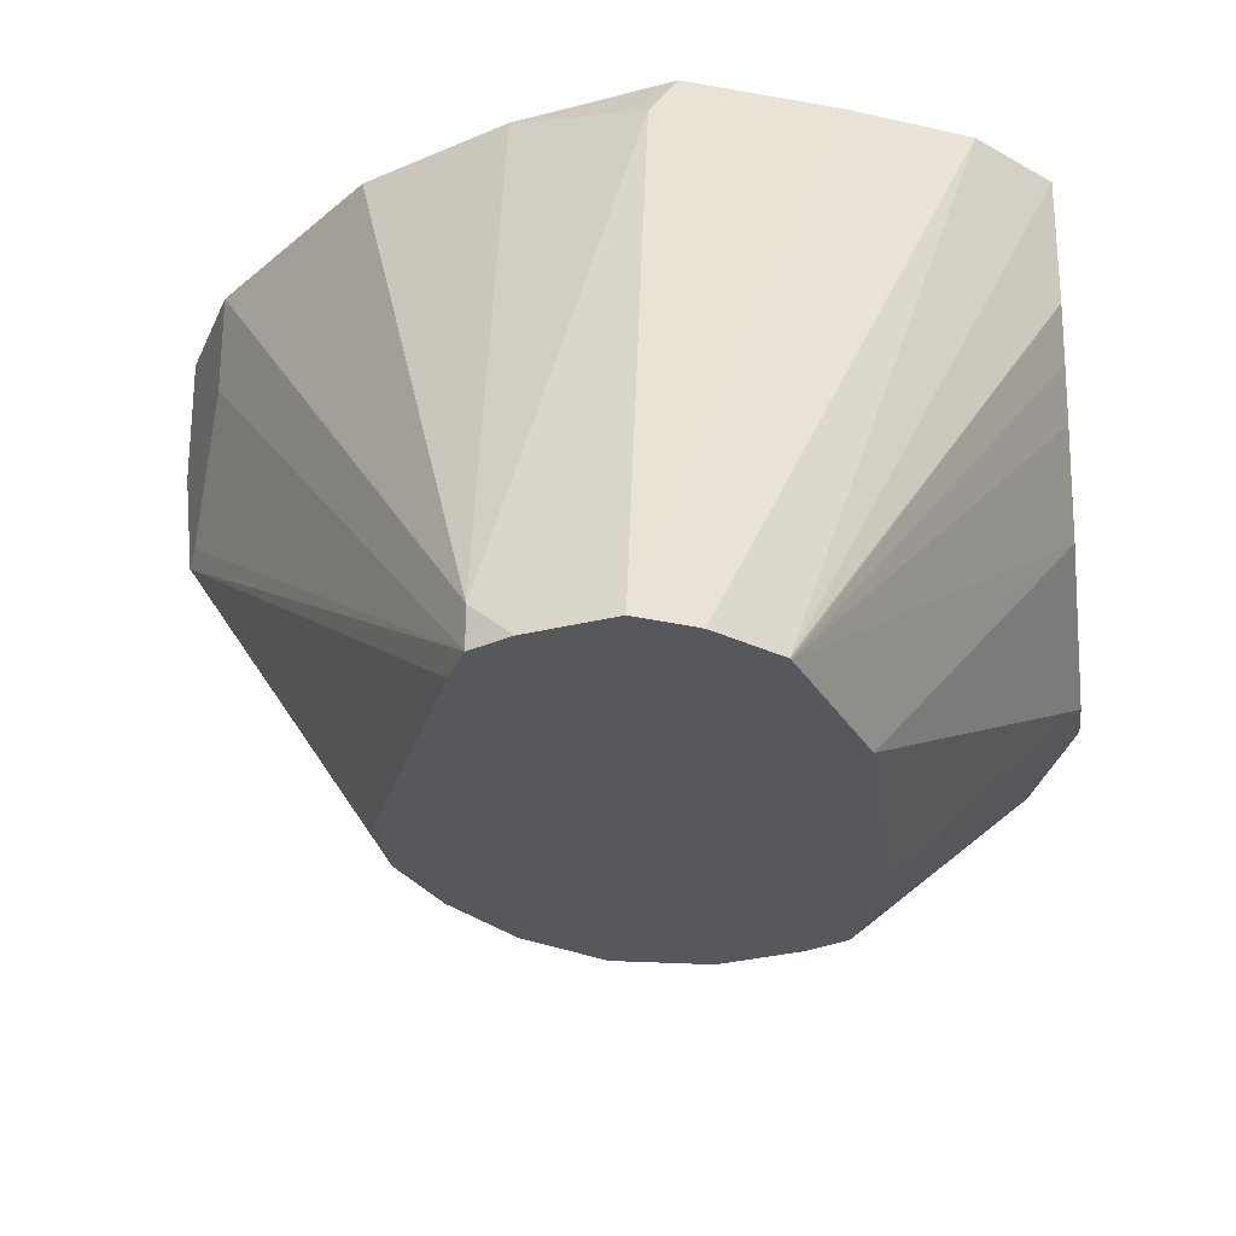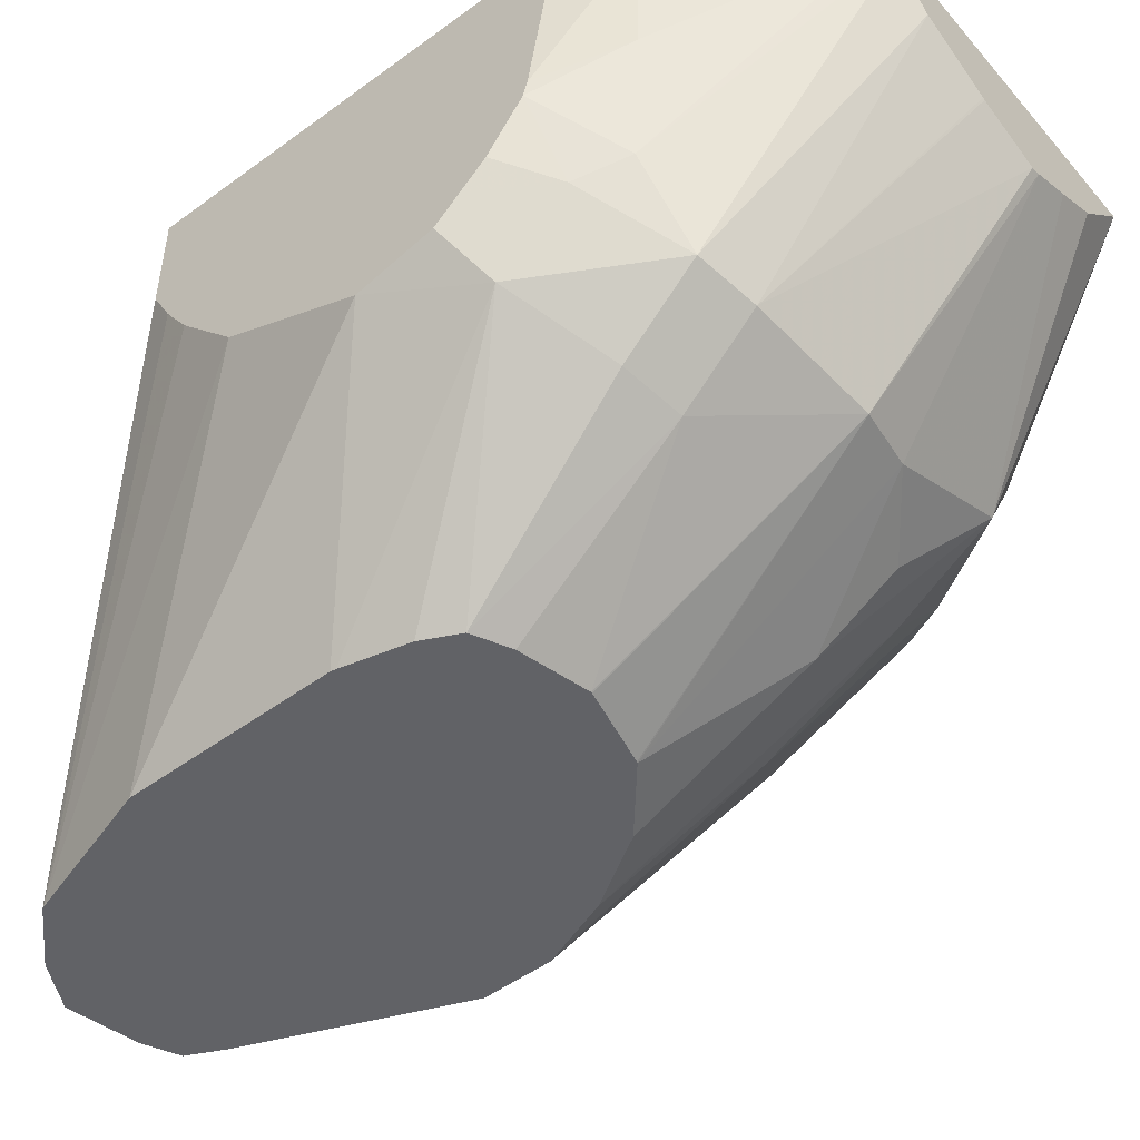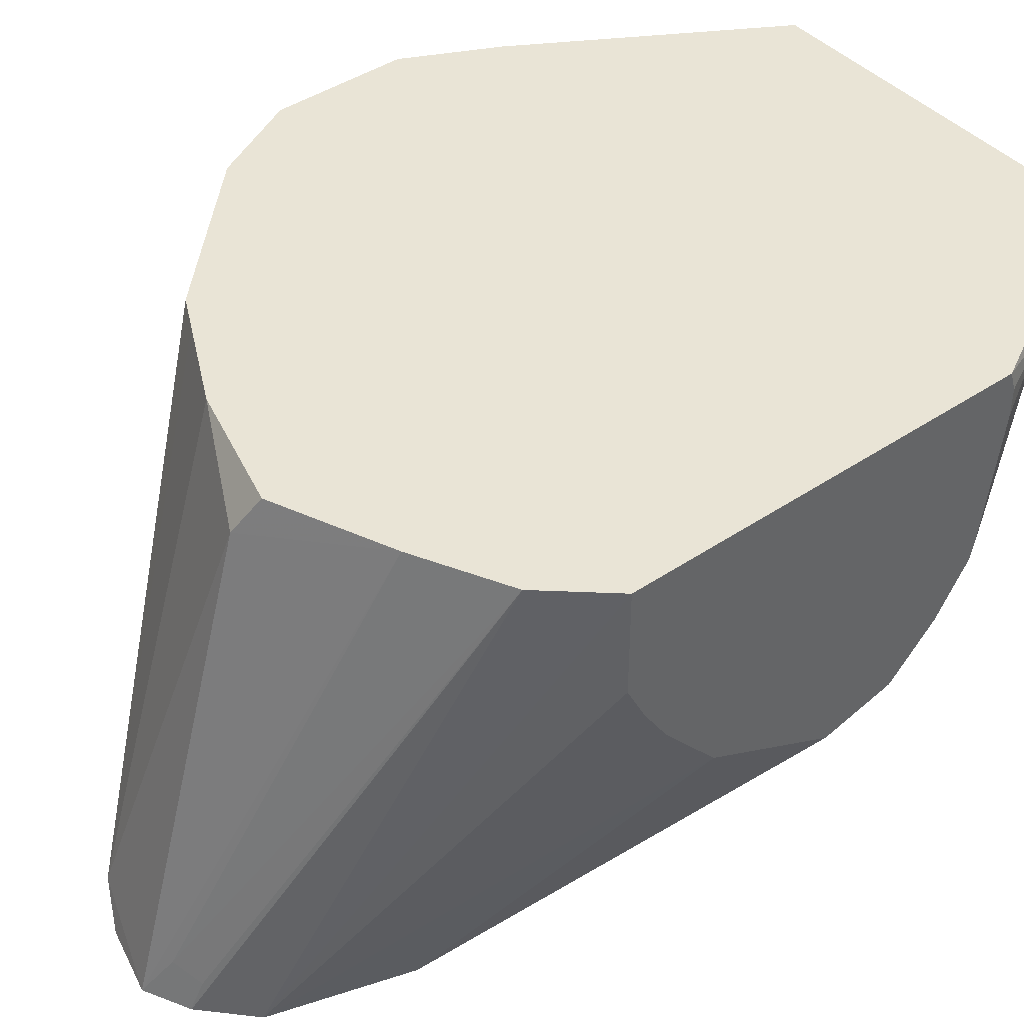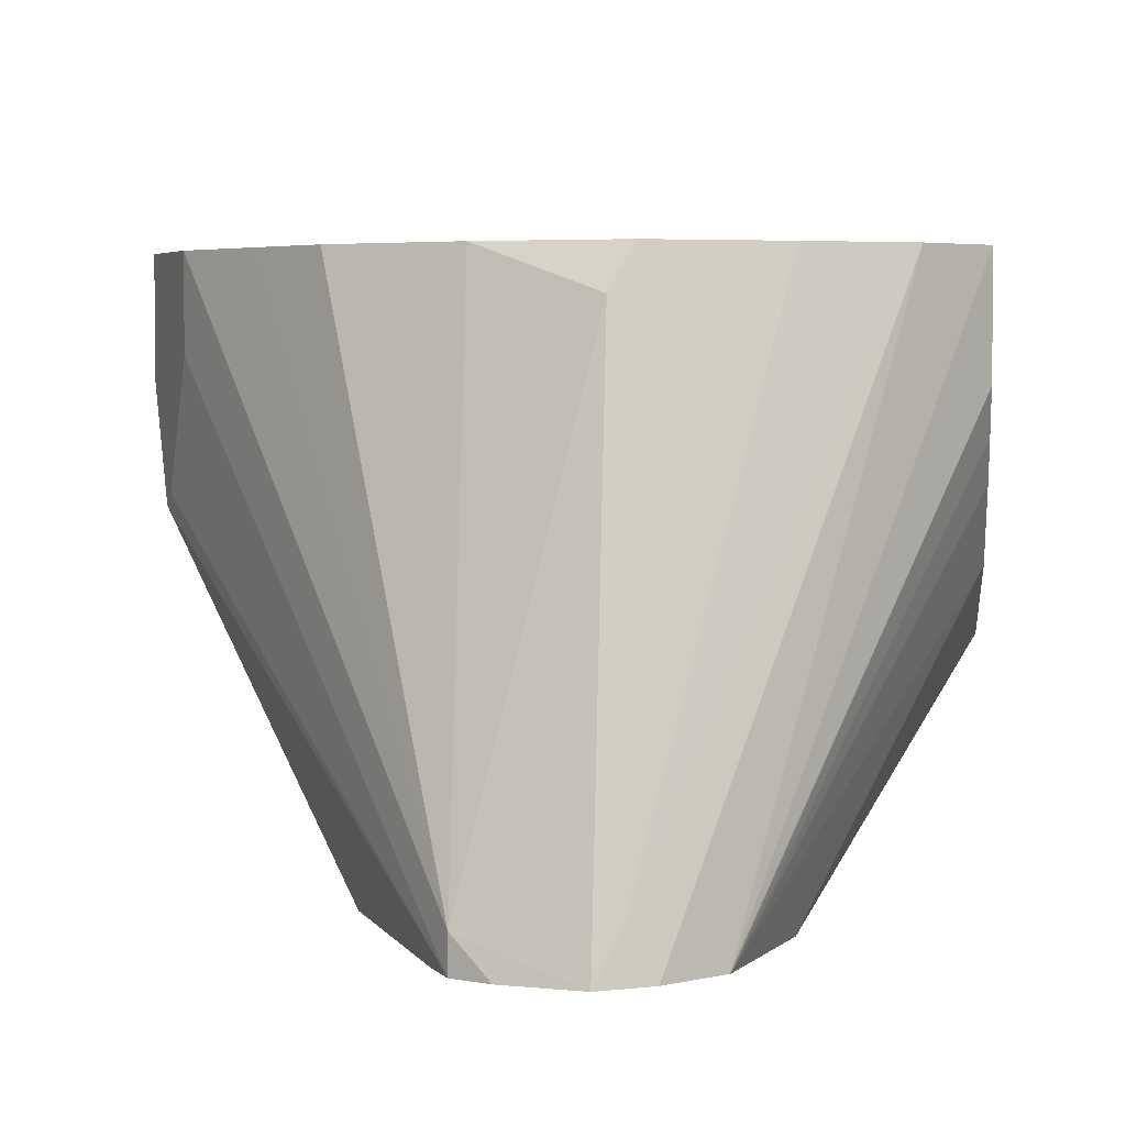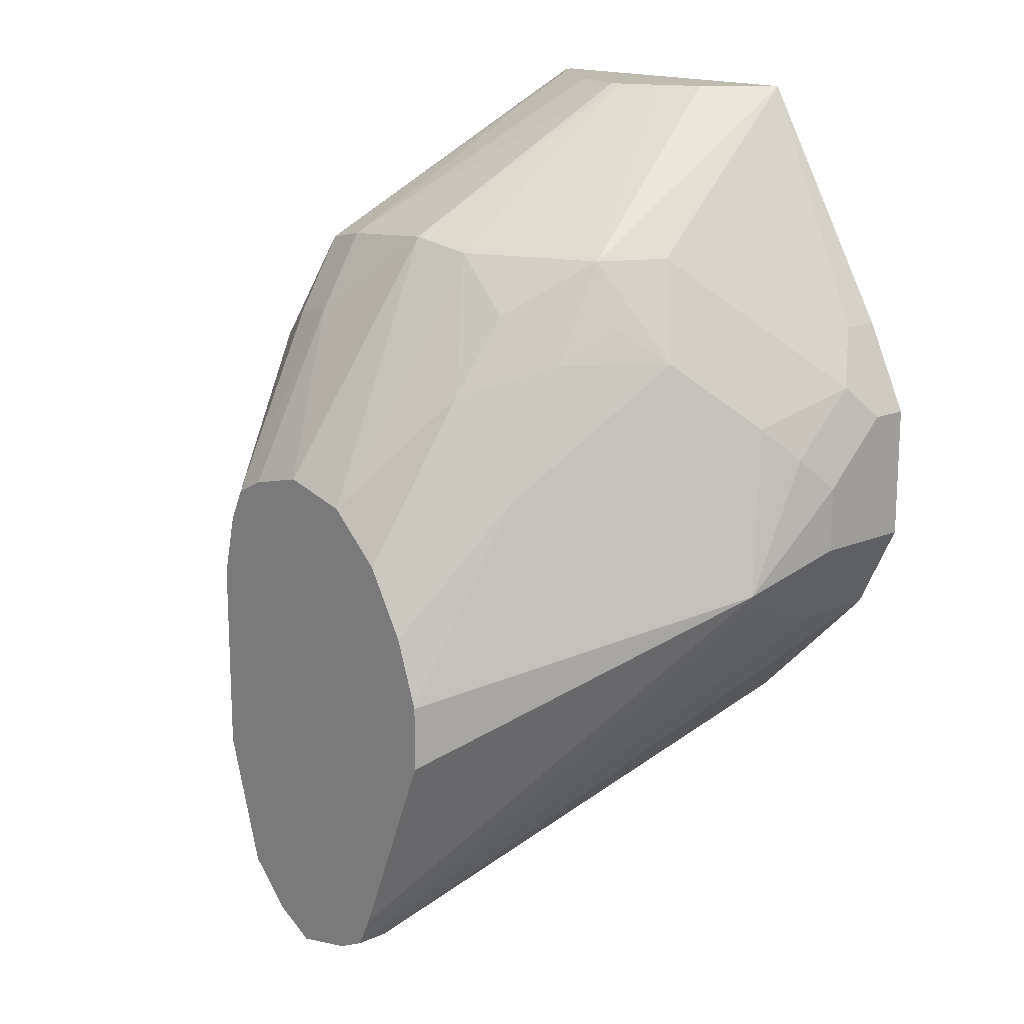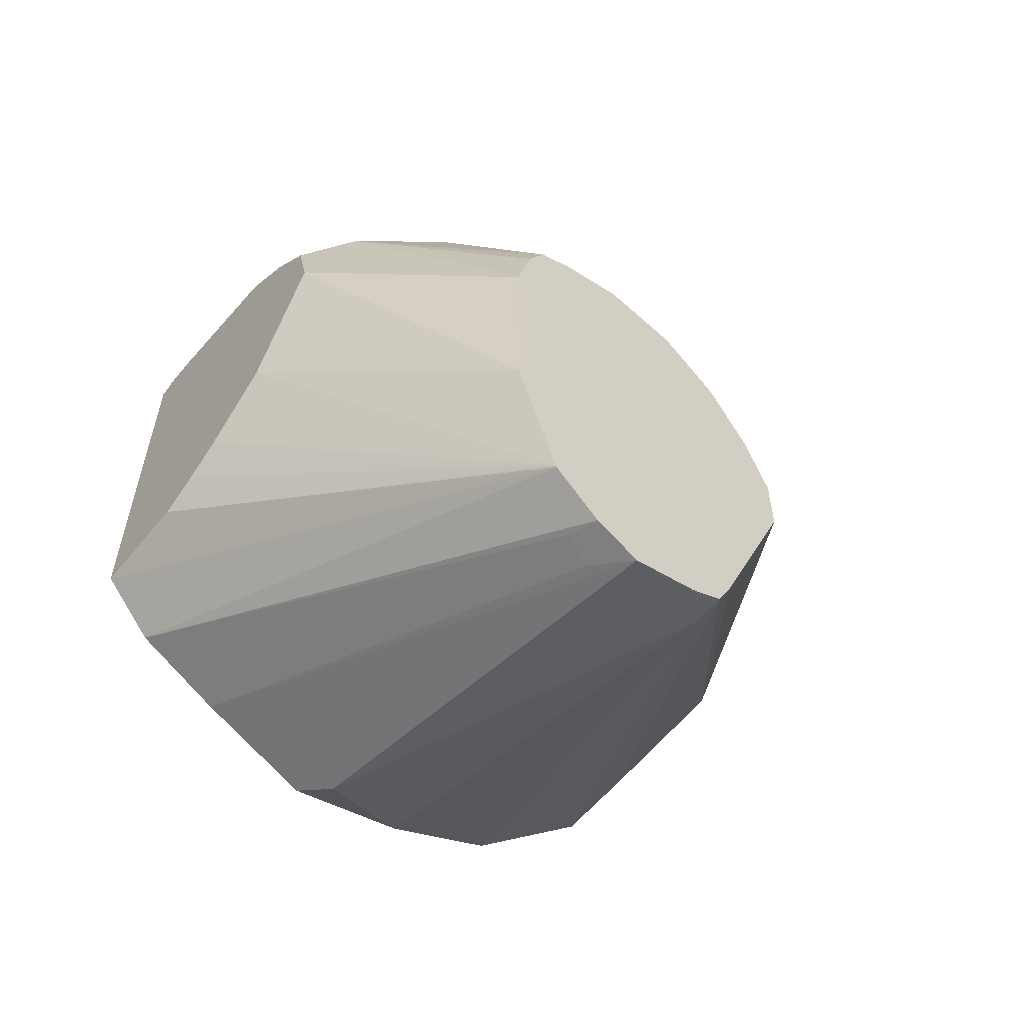
<metadata>
{"format":"obj","ext":"obj","renderer":"f3d","projection":"perspective","resolution":1024,"background":"white","views":[{"elev":-28.5,"azim":7.1,"up":"+Z"},{"elev":-50.7,"azim":128.8,"up":"+Z"},{"elev":42.6,"azim":51.1,"up":"+Z"},{"elev":4.2,"azim":5.4,"up":"+Z"},{"elev":15.9,"azim":-131.2,"up":"+Y"},{"elev":-58.4,"azim":141.1,"up":"+Y"}]}
</metadata>
<code>
v -0.01208 -0.04595 -0.05803
v -0.01208 -0.04595 -0.0522
v -0.01208 -0.05005 -0.08607
v -0.0187 -0.03272 -0.05141
v -0.01208 -0.04725 -0.04798
v -0.01208 -0.05088 -0.08935
v -0.02104 -0.03505 -0.07712
v -0.04501 -0.001191 -0.04798
v -0.01834 -0.03562 -0.04798
v -0.01208 -0.1322 -0.04798
v -0.02104 -0.04908 -0.1052
v -0.02572 -0.03973 -0.1005
v -0.01208 -0.05803 -0.1001
v -0.04674 -0.001191 -0.05141
v -0.1144 -0.001191 -0.04798
v -0.02338 -0.1449 -0.04798
v -0.05107 -0.1824 -0.154
v -0.01208 -0.1322 -0.07011
v -0.03739 -0.0374 -0.1168
v -0.01208 -0.06309 -0.1052
v -0.02104 -0.06309 -0.1192
v -0.05485 -0.001191 -0.05991
v -0.1026 -0.001191 -0.06116
v -0.1157 -0.03505 -0.1052
v -0.1227 -0.03505 -0.09113
v -0.1507 -0.06309 -0.06309
v -0.1449 -0.05141 -0.05608
v -0.1449 -0.05141 -0.04798
v -0.03271 -0.1495 -0.04798
v -0.06544 -0.1916 -0.1449
v -0.0596 -0.1893 -0.1472
v -0.06072 -0.1915 -0.154
v -0.05087 -0.1821 -0.154
v -0.01208 -0.1281 -0.0783
v -0.03973 -0.05376 -0.1285
v -0.04908 -0.03505 -0.1192
v -0.01208 -0.06817 -0.1102
v -0.01208 -0.08361 -0.1139
v -0.04226 -0.1112 -0.154
v -0.04547 -0.09835 -0.154
v -0.04908 -0.09115 -0.154
v -0.06964 -0.001191 -0.06654
v -0.0938 -0.001191 -0.06596
v -0.1227 -0.04908 -0.1052
v -0.1314 -0.05609 -0.09814
v -0.0855 -0.001191 -0.07011
v -0.08762 -0.03505 -0.1192
v -0.1028 -0.04675 -0.1215
v -0.1016 -0.06309 -0.1332
v -0.1168 -0.05609 -0.1168
v -0.1455 -0.07012 -0.08413
v -0.1507 -0.07712 -0.07712
v -0.1542 -0.08413 -0.07011
v -0.1542 -0.07012 -0.05608
v -0.1542 -0.07012 -0.04798
v -0.03813 -0.1522 -0.04798
v -0.07002 -0.1962 -0.154
v -0.06086 -0.1916 -0.154
v -0.04206 -0.1542 -0.04798
v -0.04206 -0.1542 -0.154
v -0.01208 -0.1116 -0.09994
v -0.01208 -0.1233 -0.08607
v -0.05141 -0.05141 -0.1308
v -0.07478 -0.03272 -0.1215
v -0.08351 -0.001191 -0.0707
v -0.07011 -0.001191 -0.06673
v -0.04206 -0.1121 -0.154
v -0.05628 -0.08754 -0.154
v -0.1168 -0.08413 -0.1308
v -0.08606 -0.08758 -0.154
v -0.09823 -0.09796 -0.154
v -0.1069 -0.112 -0.154
v -0.1507 -0.1051 -0.09113
v -0.1542 -0.09815 -0.07011
v -0.1542 -0.09815 -0.04798
v -0.07011 -0.1682 -0.05608
v -0.09112 -0.1893 -0.1472
v -0.08431 -0.1927 -0.154
v -0.06605 -0.1642 -0.04798
v -0.07002 -0.08403 -0.154
v -0.07029 -0.08403 -0.154
v -0.08574 -0.08747 -0.154
v -0.1122 -0.1262 -0.154
v -0.1121 -0.1401 -0.154
v -0.09453 -0.1824 -0.154
v -0.09112 -0.1893 -0.154
v -0.1495 -0.1075 -0.0888
v -0.1449 -0.1168 -0.04798
v -0.09222 -0.1572 -0.04798
v -0.1099 -0.1483 -0.04798
v -0.1168 -0.1449 -0.04798
v -0.1308 -0.1309 -0.04798
v -0.1449 -0.1168 -0.06543
f 29 56 30
f 30 57 58
f 30 58 31
f 30 56 59
f 30 59 57
f 31 58 32
f 33 60 61
f 33 61 62
f 33 62 34
f 44 50 45
f 36 63 64
f 36 64 65
f 36 65 66
f 38 61 60
f 38 60 67
f 38 67 39
f 26 28 27
f 41 68 63
f 35 41 63
f 36 66 42
f 24 47 48
f 26 54 55
f 21 37 38
f 21 38 39
f 21 39 40
f 21 40 41
f 21 41 35
f 22 36 42
f 23 43 24
f 24 44 45
f 24 45 25
f 26 55 28
f 24 43 46
f 45 50 69
f 24 48 49
f 24 49 50
f 24 50 44
f 25 45 26
f 26 45 51
f 26 51 52
f 26 52 53
f 26 53 54
f 24 46 47
f 45 69 51
f 52 73 53
f 46 64 47
f 73 83 84
f 73 84 85
f 73 85 86
f 73 86 87
f 73 87 74
f 74 87 93
f 74 93 88
f 74 88 75
f 76 79 89
f 76 89 77
f 77 86 78
f 77 89 90
f 77 90 91
f 77 91 92
f 77 92 88
f 77 88 93
f 77 93 86
f 20 37 21
f 86 93 87
f 69 83 73
f 46 65 64
f 69 72 83
f 64 80 81
f 47 64 70
f 47 70 49
f 47 49 48
f 49 70 71
f 49 71 72
f 49 72 50
f 50 72 69
f 51 69 73
f 51 73 52
f 53 73 74
f 53 74 75
f 53 75 55
f 53 55 54
f 57 76 77
f 57 77 78
f 57 59 76
f 59 79 76
f 63 68 80
f 63 80 64
f 64 81 82
f 64 82 70
f 19 21 35
f 19 63 36
f 5 28 55
f 5 55 75
f 5 75 88
f 5 88 92
f 5 92 91
f 5 91 90
f 5 90 89
f 5 89 79
f 5 79 59
f 5 59 56
f 5 56 29
f 5 29 16
f 5 16 10
f 6 11 12
f 6 12 7
f 6 13 11
f 7 12 8
f 8 12 14
f 8 14 22
f 5 15 28
f 8 22 42
f 5 8 15
f 4 9 5
f 19 36 22
f 1 2 5
f 1 5 10
f 1 10 18
f 1 18 34
f 1 34 62
f 1 62 61
f 1 61 38
f 1 38 37
f 1 37 20
f 1 20 13
f 1 13 6
f 1 6 3
f 1 3 4
f 1 4 2
f 2 4 5
f 3 6 7
f 3 7 4
f 4 8 9
f 5 9 8
f 8 42 66
f 4 7 8
f 8 65 46
f 17 86 85
f 17 85 84
f 17 84 83
f 17 83 72
f 17 72 71
f 17 71 70
f 17 70 82
f 17 82 81
f 17 80 68
f 17 68 41
f 17 41 40
f 17 40 39
f 17 39 67
f 17 67 60
f 17 60 33
f 17 33 18
f 18 33 34
f 8 66 65
f 19 35 63
f 17 78 86
f 17 57 78
f 17 81 80
f 17 32 58
f 8 46 43
f 8 43 23
f 17 58 57
f 8 23 15
f 10 16 17
f 10 17 18
f 11 19 12
f 11 20 21
f 11 21 19
f 12 19 14
f 14 19 22
f 11 13 20
f 15 23 24
f 16 32 17
f 16 30 31
f 16 29 30
f 15 27 28
f 16 31 32
f 15 25 26
f 15 24 25
f 15 26 27

</code>
